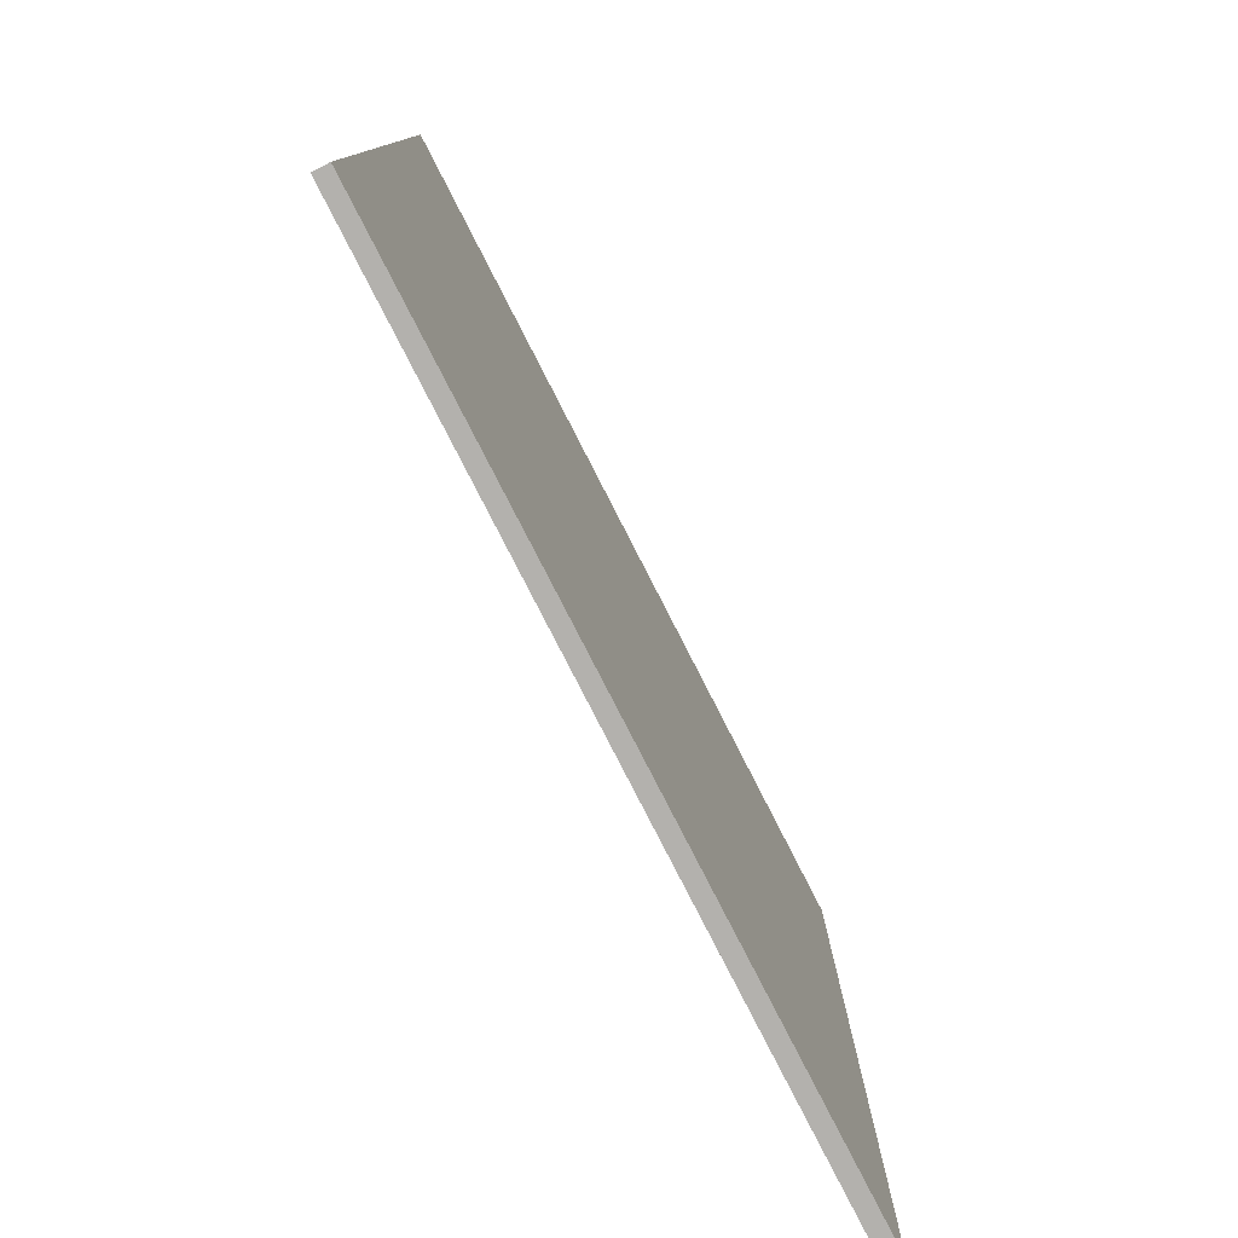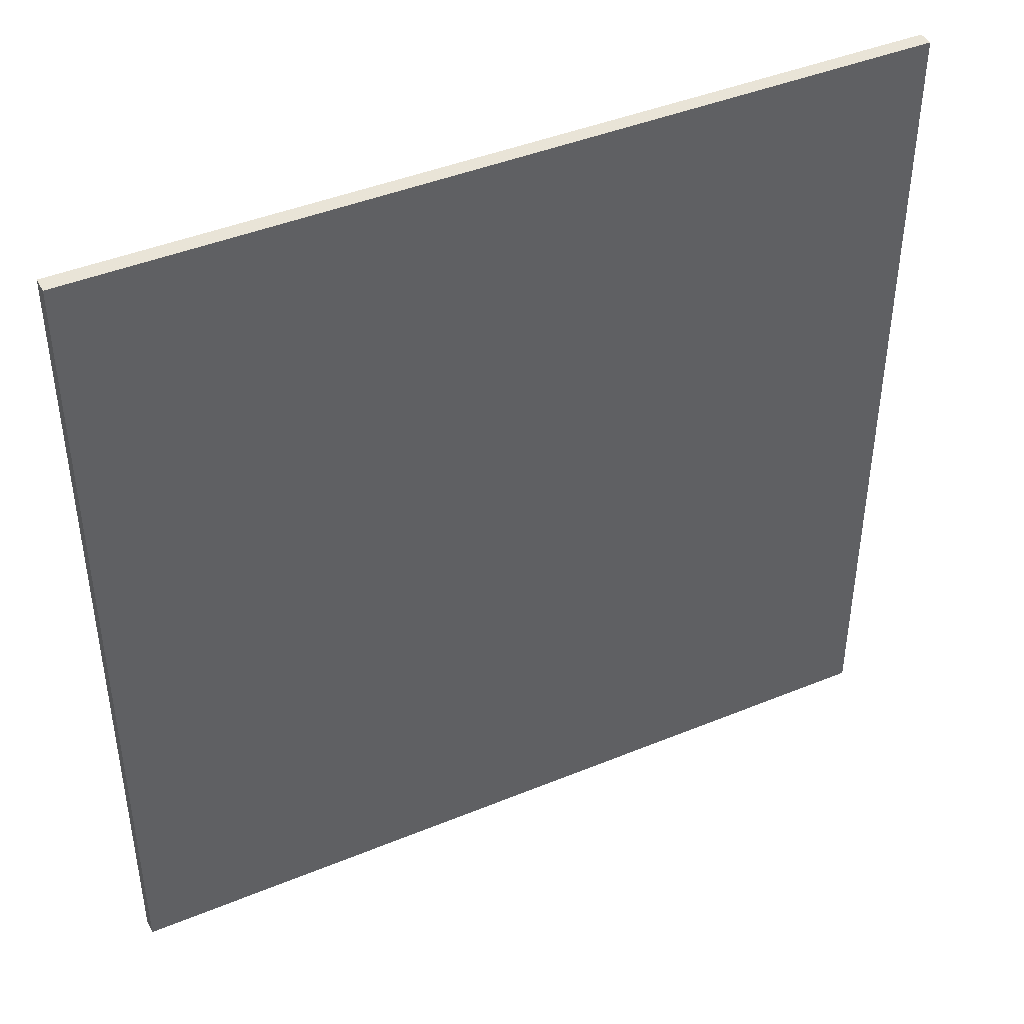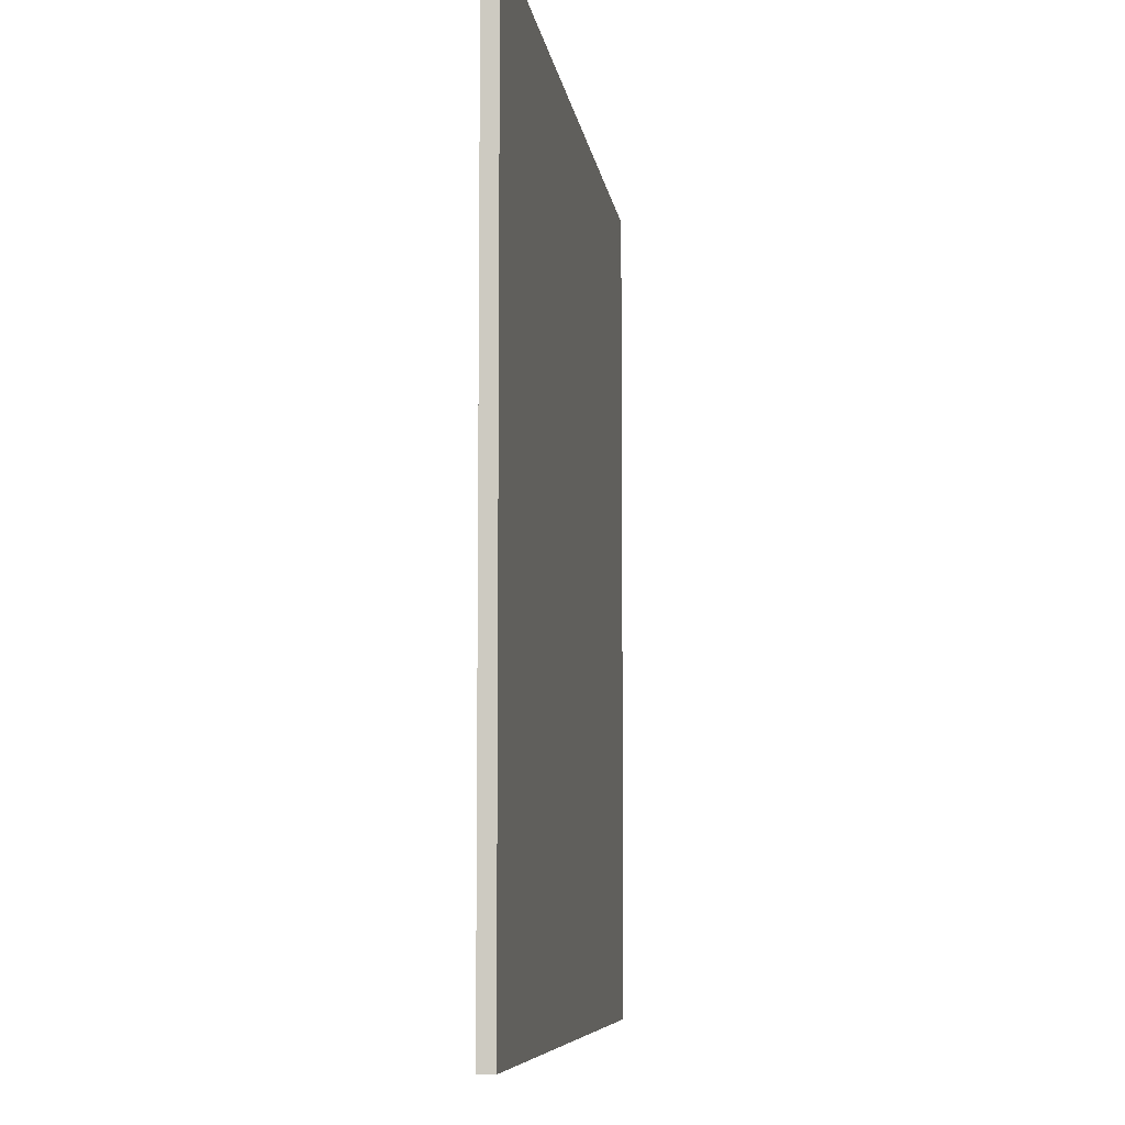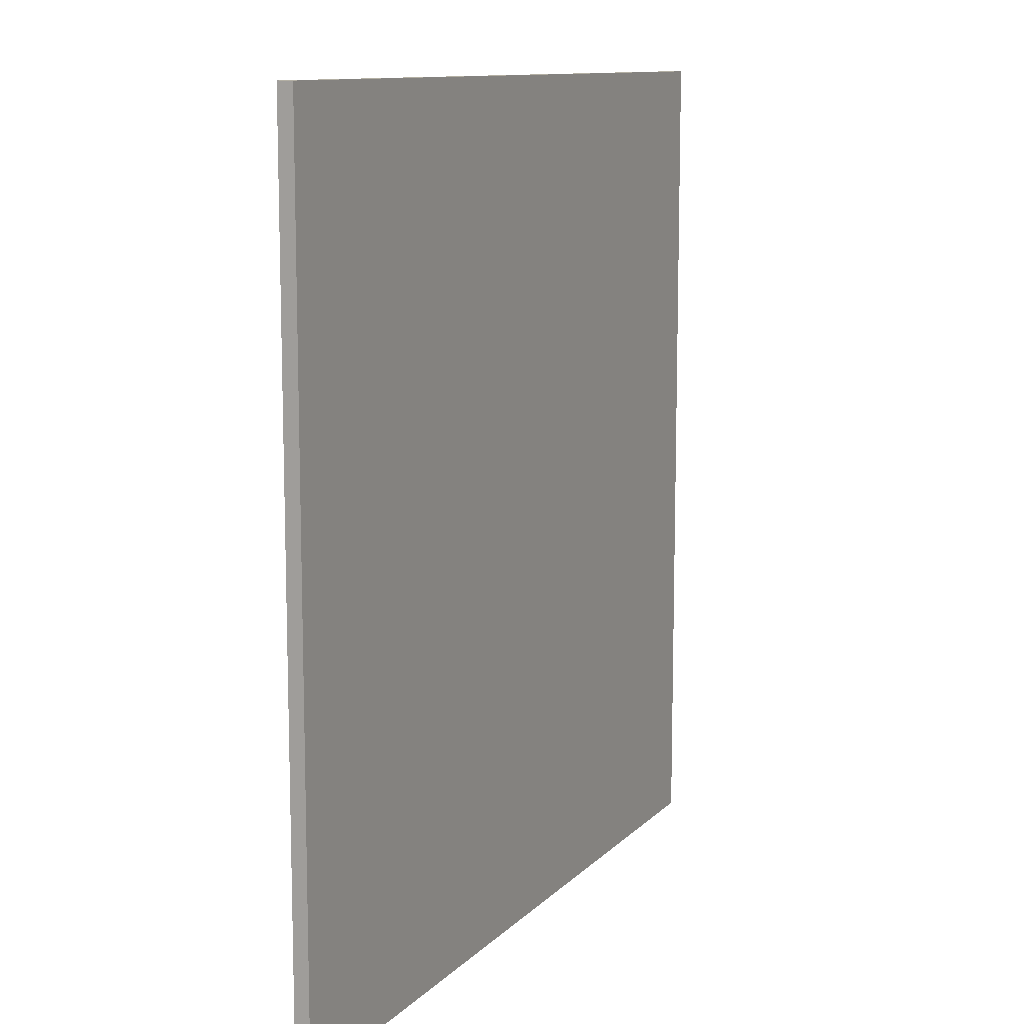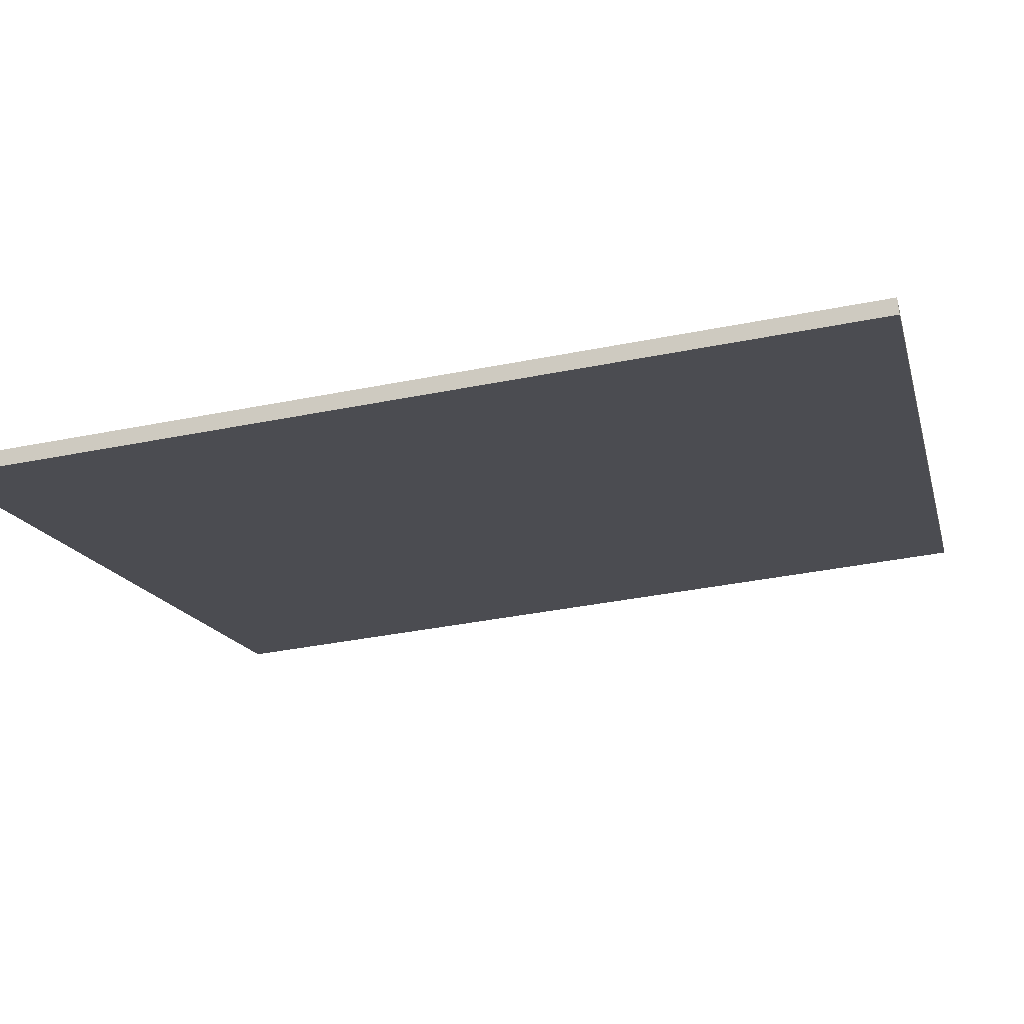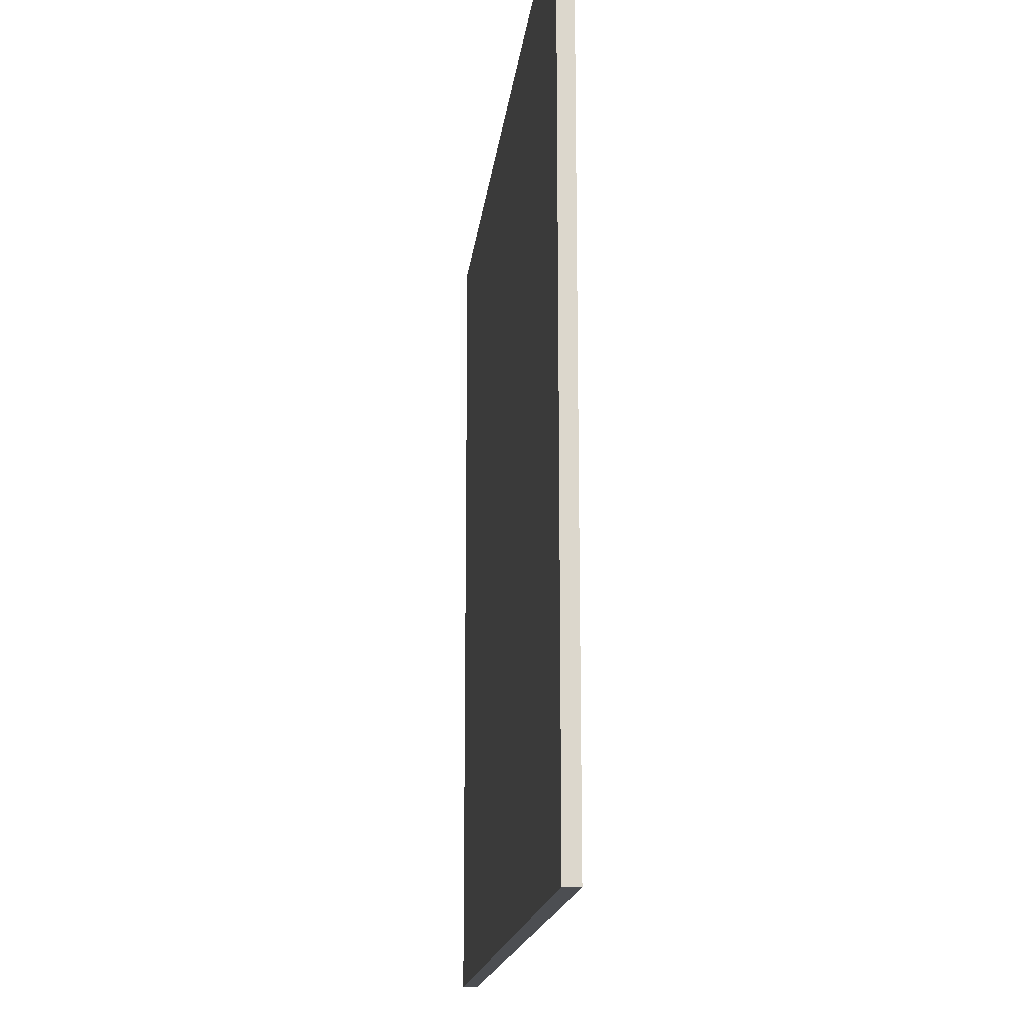
<metadata>
{"format":"obj","ext":"obj","renderer":"f3d","projection":"perspective","resolution":1024,"background":"white","views":[{"elev":-79.2,"azim":-39.4,"up":"+Z"},{"elev":43.1,"azim":177.6,"up":"+Z"},{"elev":-7.3,"azim":-59.0,"up":"+Z"},{"elev":11.1,"azim":-41.3,"up":"+Z"},{"elev":-38.8,"azim":-75.9,"up":"+Y"},{"elev":-16.5,"azim":107.3,"up":"+Z"}]}
</metadata>
<code>
v 33.17 68.67 -3.991
v 33.17 68.67 3.991
v 33.23 68.54 -3.991
v 33.23 68.54 3.991
v 40.49 71.86 -3.991
v 40.49 71.86 3.991
v 40.55 71.72 -3.991
v 40.55 71.72 3.991
f 1 3 4
f 4 2 1
f 5 6 8
f 8 7 5
f 1 2 6
f 6 5 1
f 3 7 8
f 8 4 3
f 1 5 7
f 7 3 1
f 2 4 8
f 8 6 2

</code>
